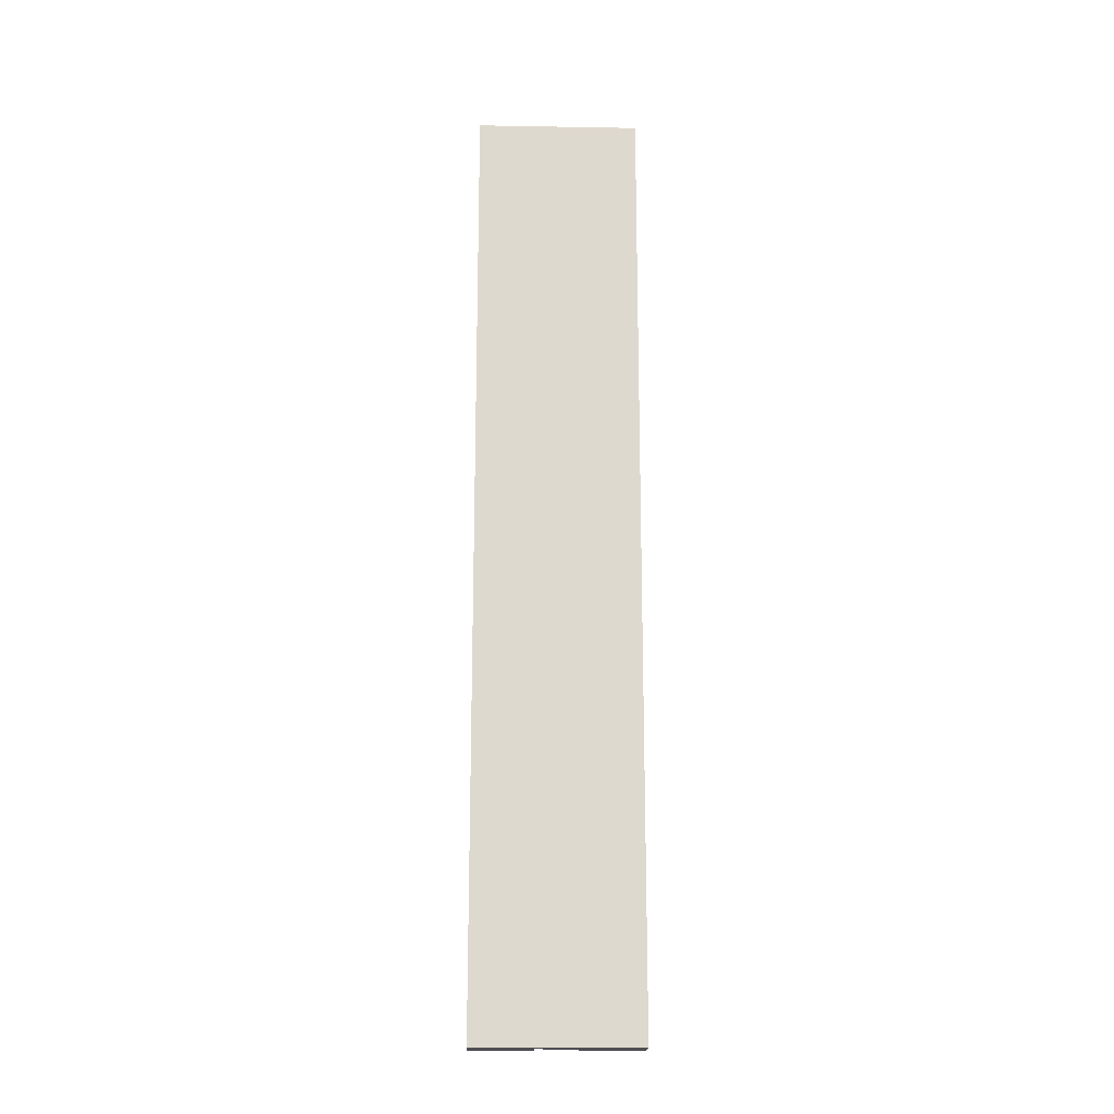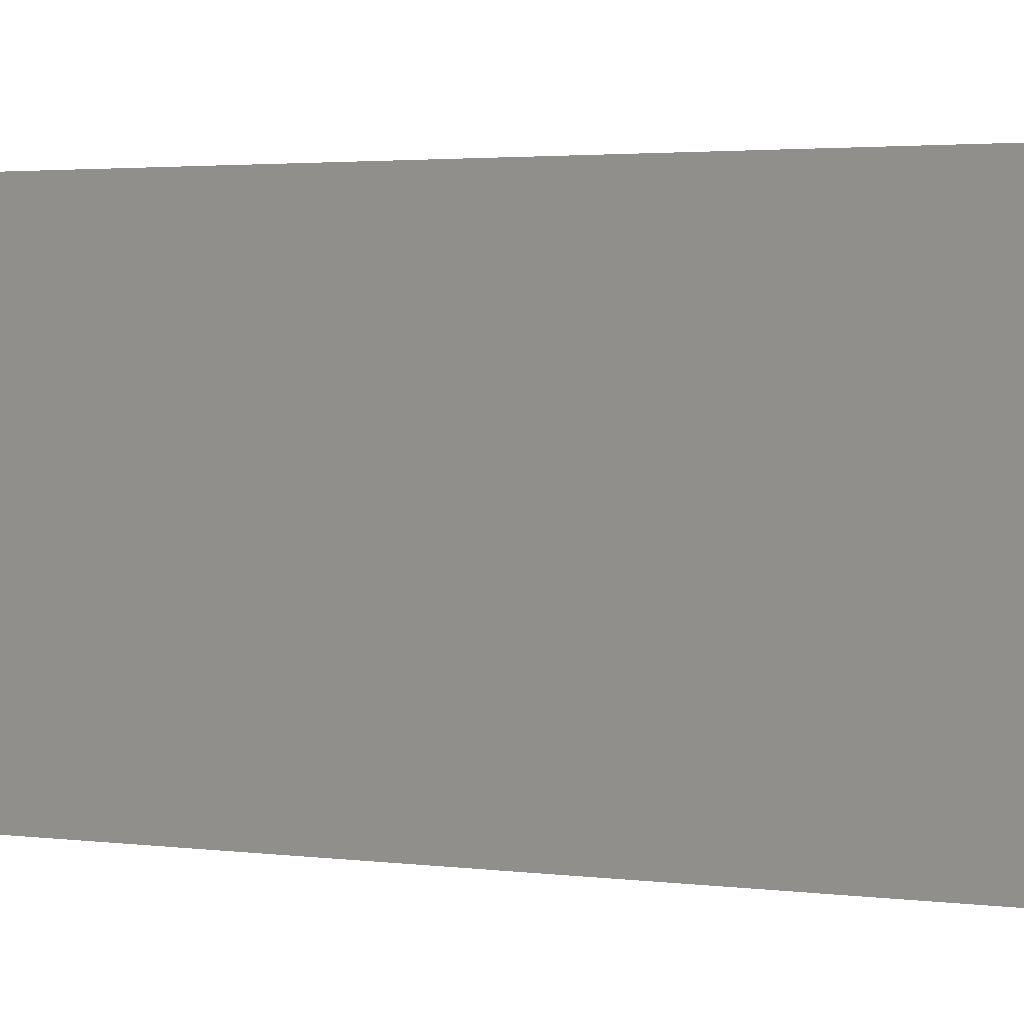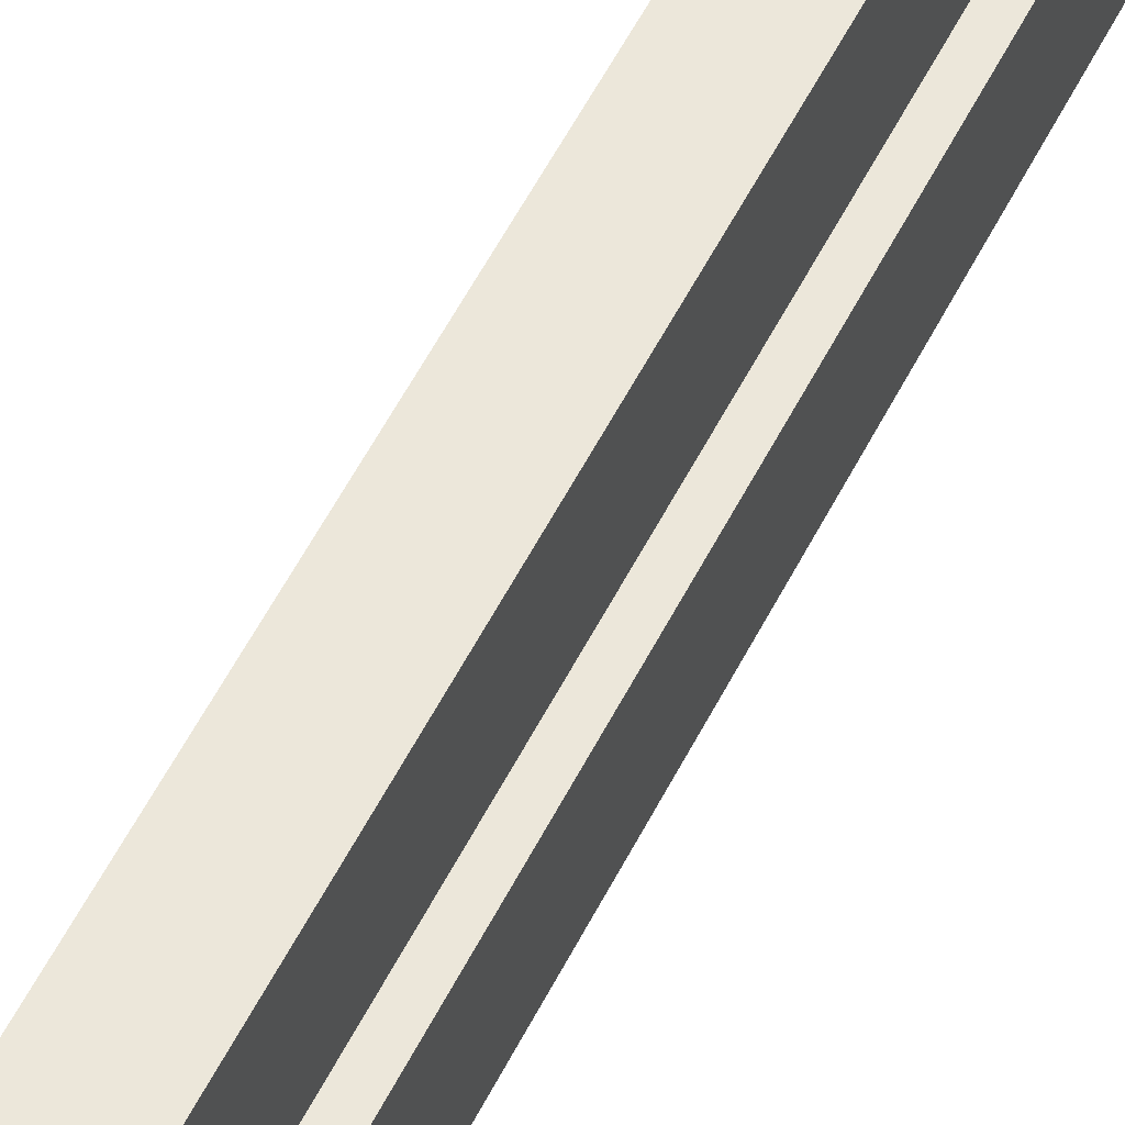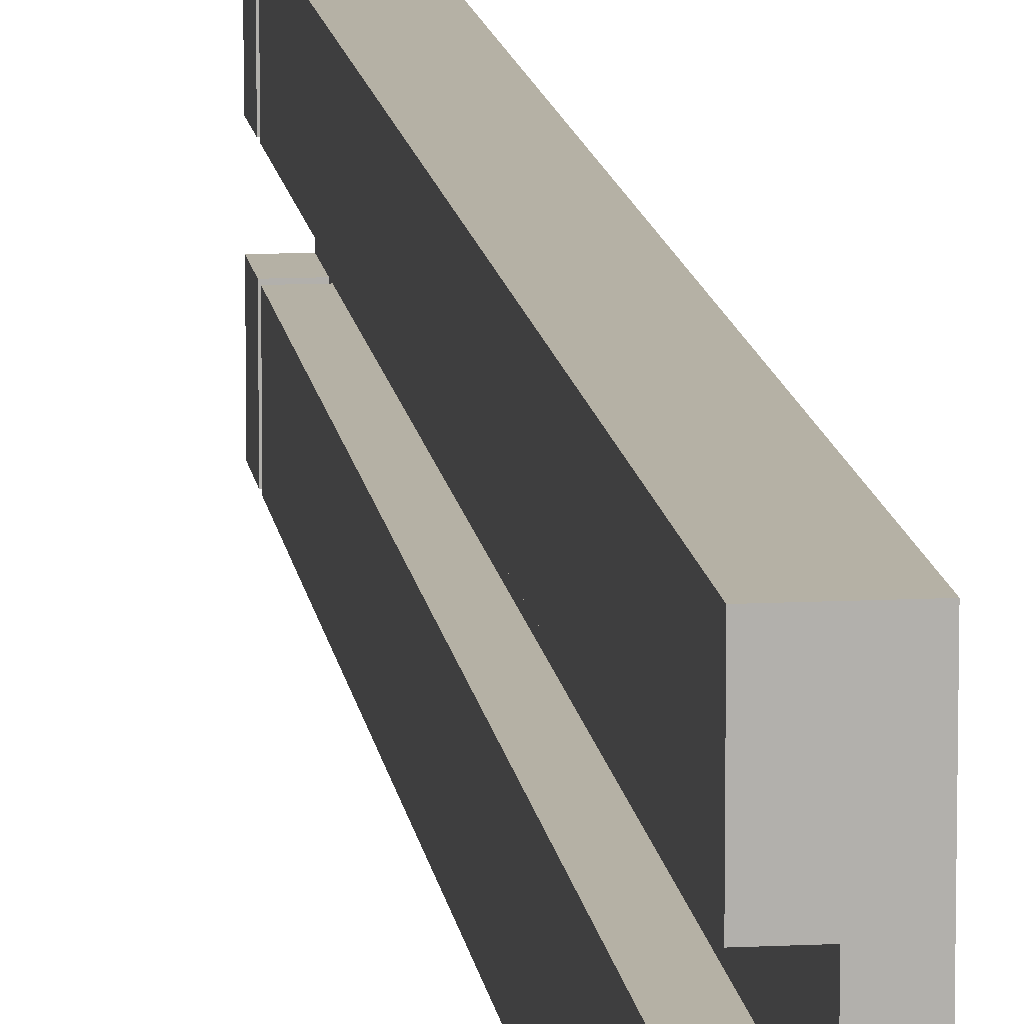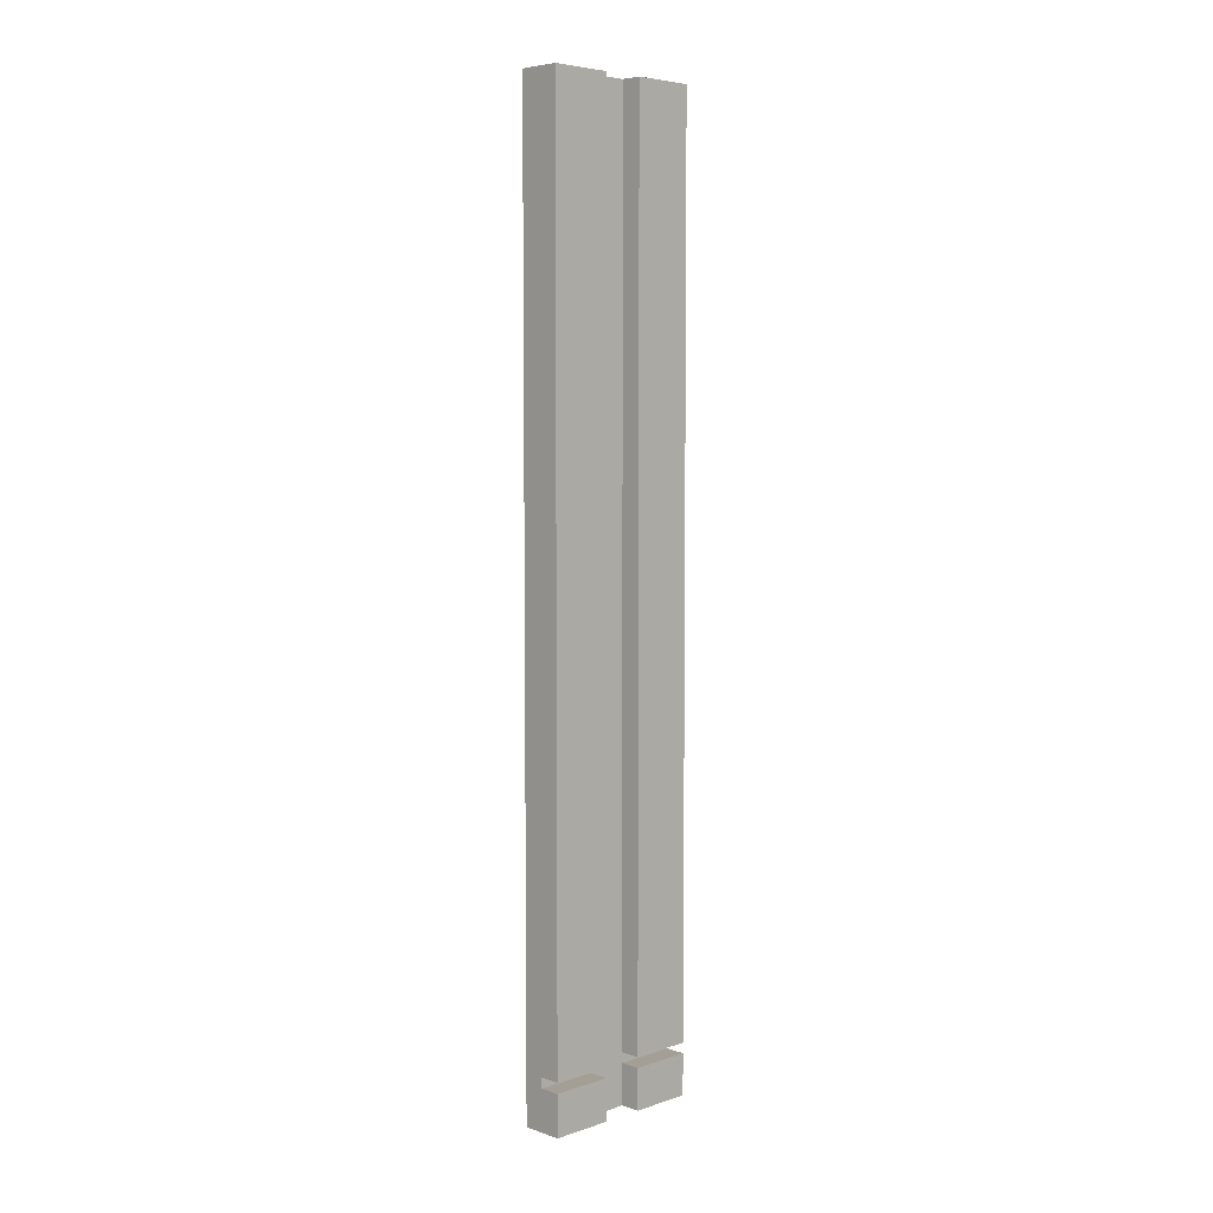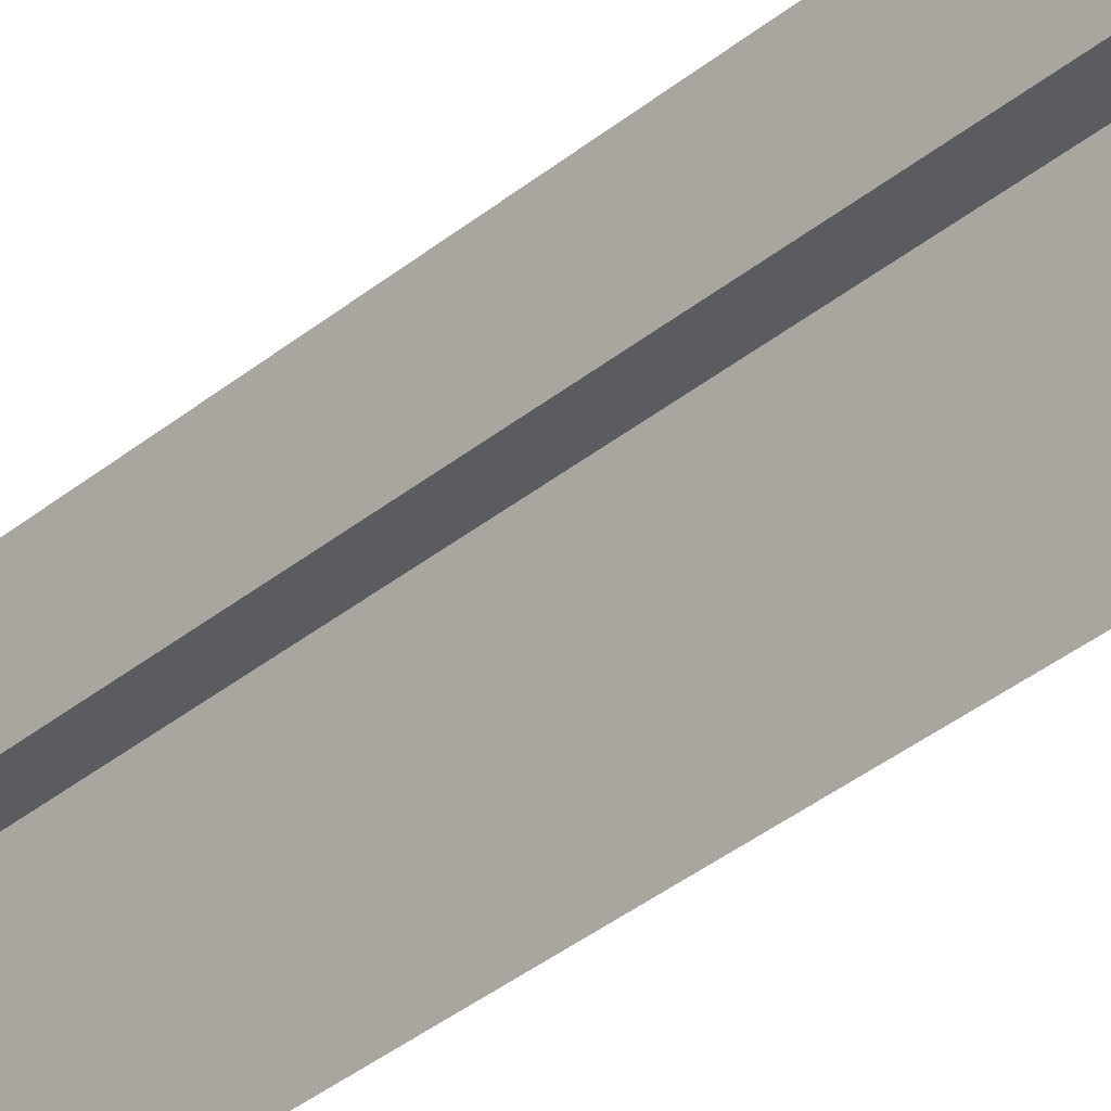
<metadata>
{"format":"obj","ext":"obj","renderer":"f3d","projection":"perspective","resolution":1024,"background":"white","views":[{"elev":-18.1,"azim":88.1,"up":"+Z"},{"elev":1.1,"azim":138.0,"up":"+Y"},{"elev":52.2,"azim":-154.5,"up":"+Y"},{"elev":11.8,"azim":-7.0,"up":"+Y"},{"elev":5.6,"azim":-134.8,"up":"+Z"},{"elev":-34.4,"azim":-41.9,"up":"+Y"}]}
</metadata>
<code>
o PANEL_RIGHT_TOP1/PANEL_RIGHT_TOP/mesh28/mesh28-geometry#mesh28-geometry
v 0.7753 0.6571 0.2714
v 0.7492 0.6571 -0.2974
v 0.7492 0.6571 0.2714
v 0.7622 0.6571 -0.2974
v 0.7492 0.6179 0.2714
v 0.7622 0.6571 -0.304
v 0.7622 0.6179 -0.2974
v 0.7492 0.6179 -0.2974
v 0.7622 0.6179 0.2714
v 0.7753 0.6571 -0.3301
v 0.7622 0.5918 0.2714
v 0.7492 0.6571 -0.3301
v 0.7753 0.5525 -0.3301
v 0.7622 0.5918 -0.2974
v 0.7753 0.5525 0.2714
v 0.7492 0.6571 -0.304
v 0.7622 0.6179 -0.3301
v 0.7622 0.5918 -0.3301
v 0.7622 0.5525 -0.2974
v 0.7492 0.5525 0.2714
v 0.7492 0.6179 -0.304
v 0.7492 0.6179 -0.3301
v 0.7492 0.5918 -0.3301
v 0.7622 0.5525 -0.304
v 0.7492 0.5918 -0.2974
v 0.7492 0.5918 0.2714
v 0.7622 0.6179 -0.304
v 0.7622 0.5918 -0.304
v 0.7492 0.5525 -0.3301
v 0.7492 0.5525 -0.2974
v 0.7492 0.5525 -0.304
v 0.7492 0.5918 -0.304
f 1 2 3
f 2 1 4
f 3 2 1
f 4 1 2
f 2 5 3
f 3 5 2
f 5 1 3
f 3 1 5
f 4 1 6
f 6 1 4
f 7 2 4
f 4 2 7
f 5 2 8
f 8 2 5
f 9 1 5
f 5 1 9
f 10 6 1
f 1 6 10
f 6 7 4
f 4 7 6
f 2 7 8
f 8 7 2
f 7 5 8
f 8 5 7
f 11 1 9
f 9 1 11
f 5 7 9
f 9 7 5
f 12 6 10
f 10 6 12
f 1 13 10
f 10 13 1
f 7 6 14
f 14 6 7
f 11 15 1
f 1 15 11
f 7 11 9
f 9 11 7
f 6 12 16
f 16 12 6
f 10 17 12
f 12 17 10
f 13 1 15
f 15 1 13
f 13 18 10
f 10 18 13
f 14 6 19
f 19 6 14
f 11 7 14
f 14 7 11
f 15 11 20
f 20 11 15
f 12 21 16
f 16 21 12
f 21 6 16
f 16 6 21
f 10 18 17
f 17 18 10
f 12 17 22
f 22 17 12
f 13 23 18
f 18 23 13
f 19 6 24
f 24 6 19
f 19 25 14
f 14 25 19
f 25 11 14
f 14 11 25
f 26 20 11
f 11 20 26
f 21 12 22
f 22 12 21
f 6 21 27
f 27 21 6
f 28 17 18
f 18 17 28
f 17 21 22
f 22 21 17
f 23 13 29
f 29 13 23
f 23 28 18
f 18 28 23
f 24 6 27
f 27 6 24
f 25 19 30
f 30 19 25
f 11 25 26
f 26 25 11
f 25 20 26
f 26 20 25
f 21 17 27
f 27 17 21
f 17 28 27
f 27 28 17
f 31 23 29
f 29 23 31
f 28 23 32
f 32 23 28
f 24 27 28
f 28 27 24
f 20 25 30
f 30 25 20
f 23 31 32
f 32 31 23
f 31 28 32
f 32 28 31
f 28 31 24
f 24 31 28

</code>
